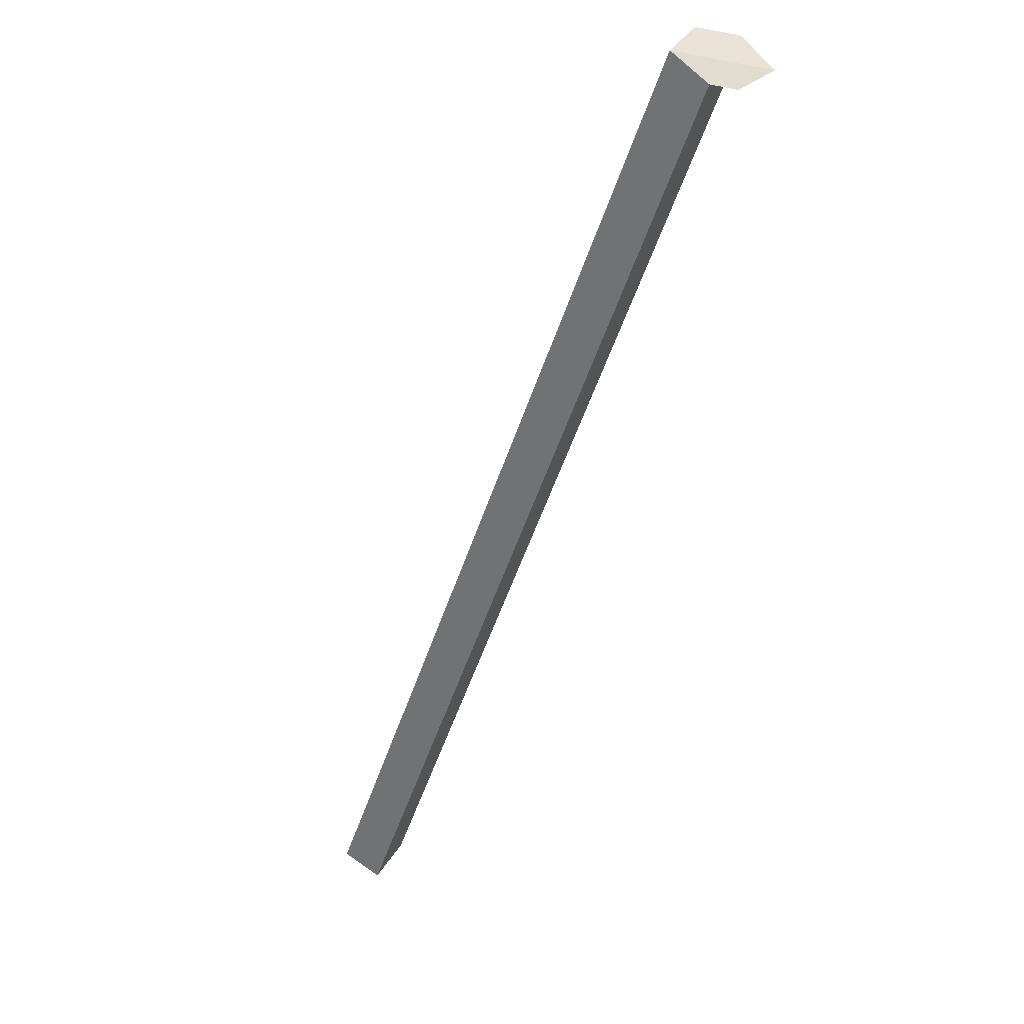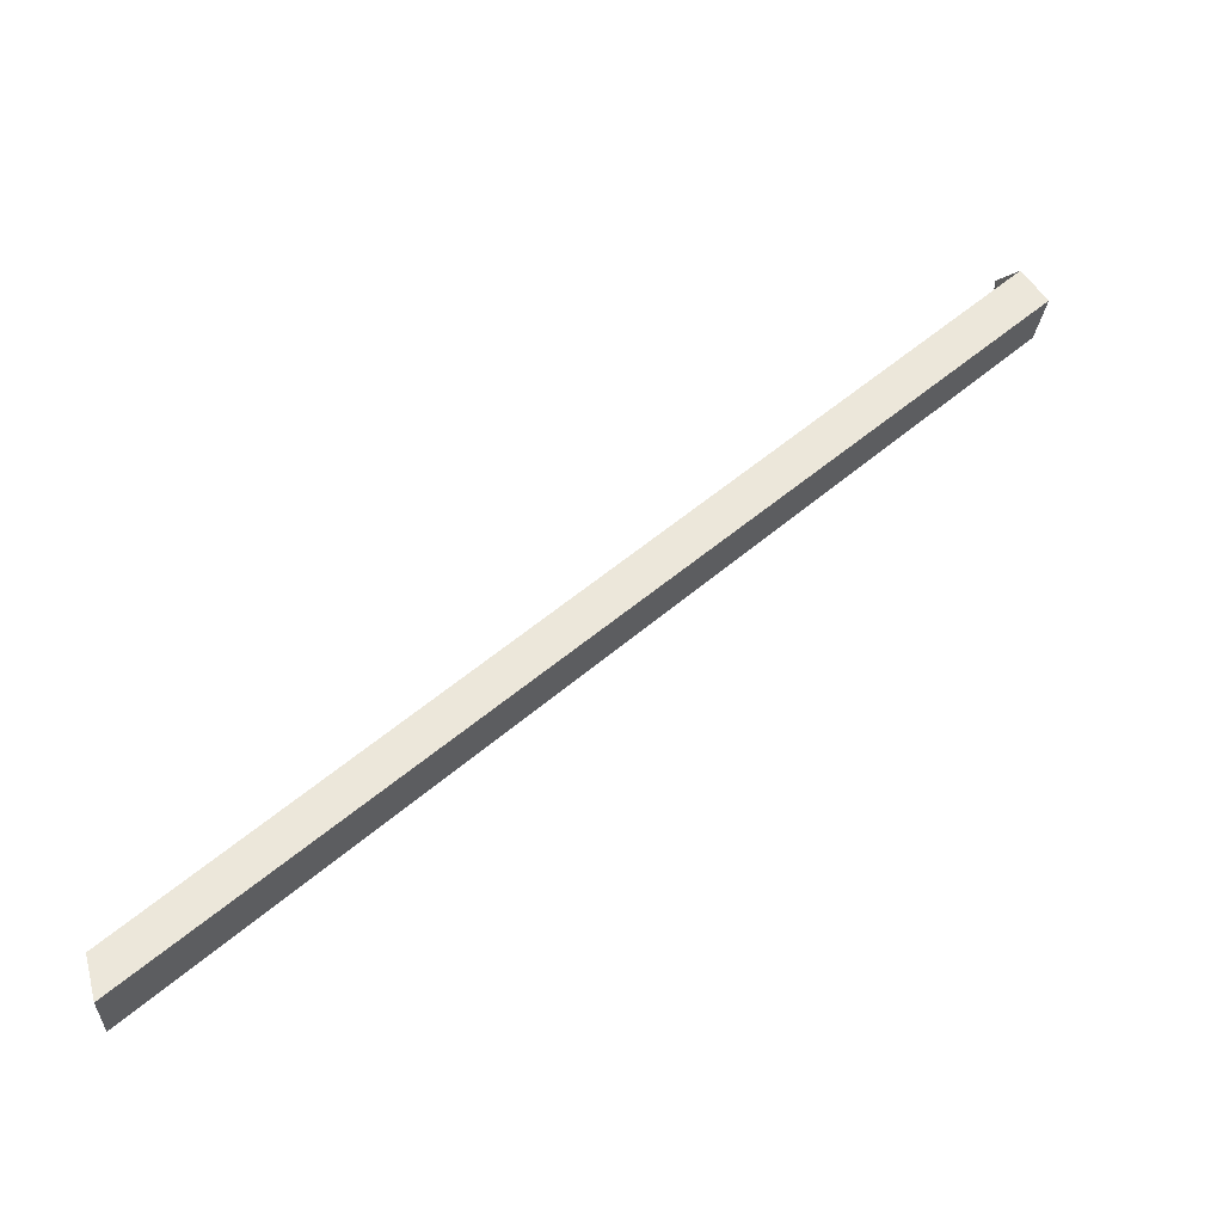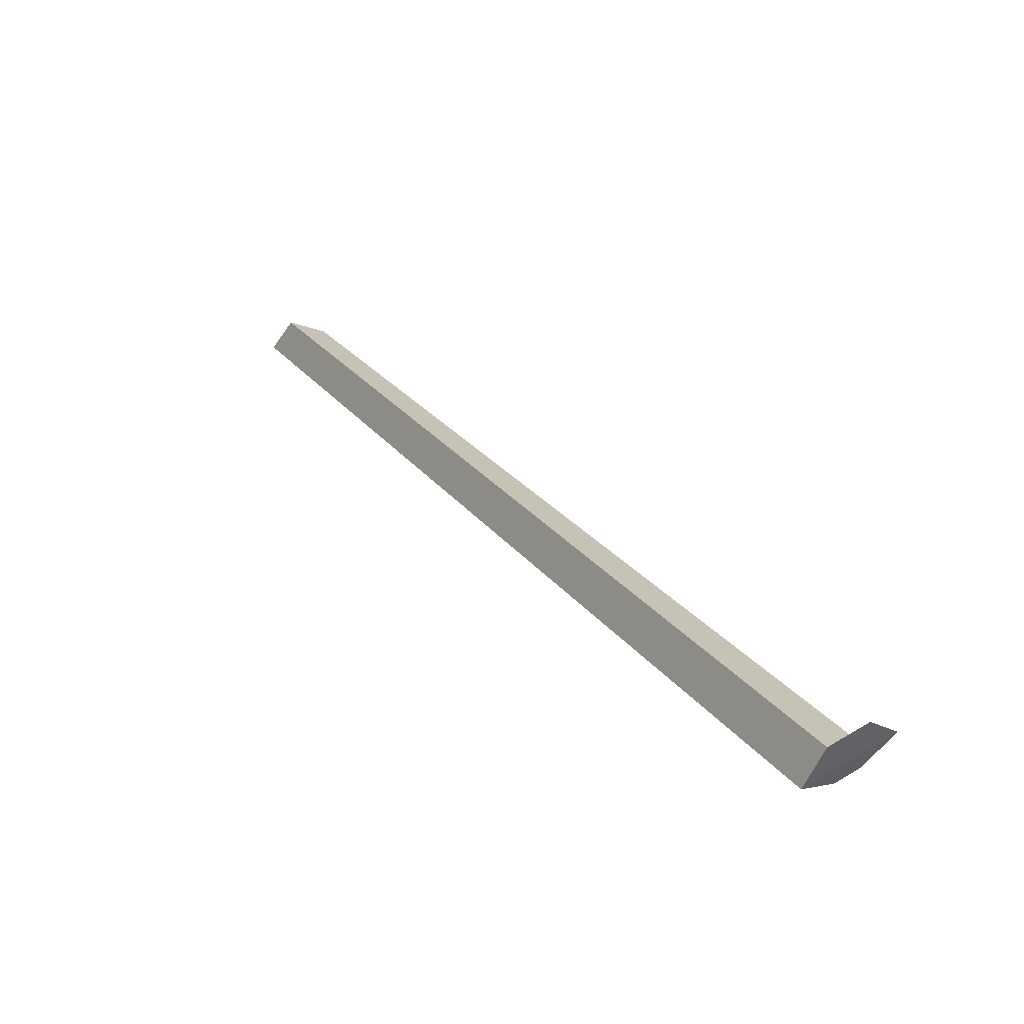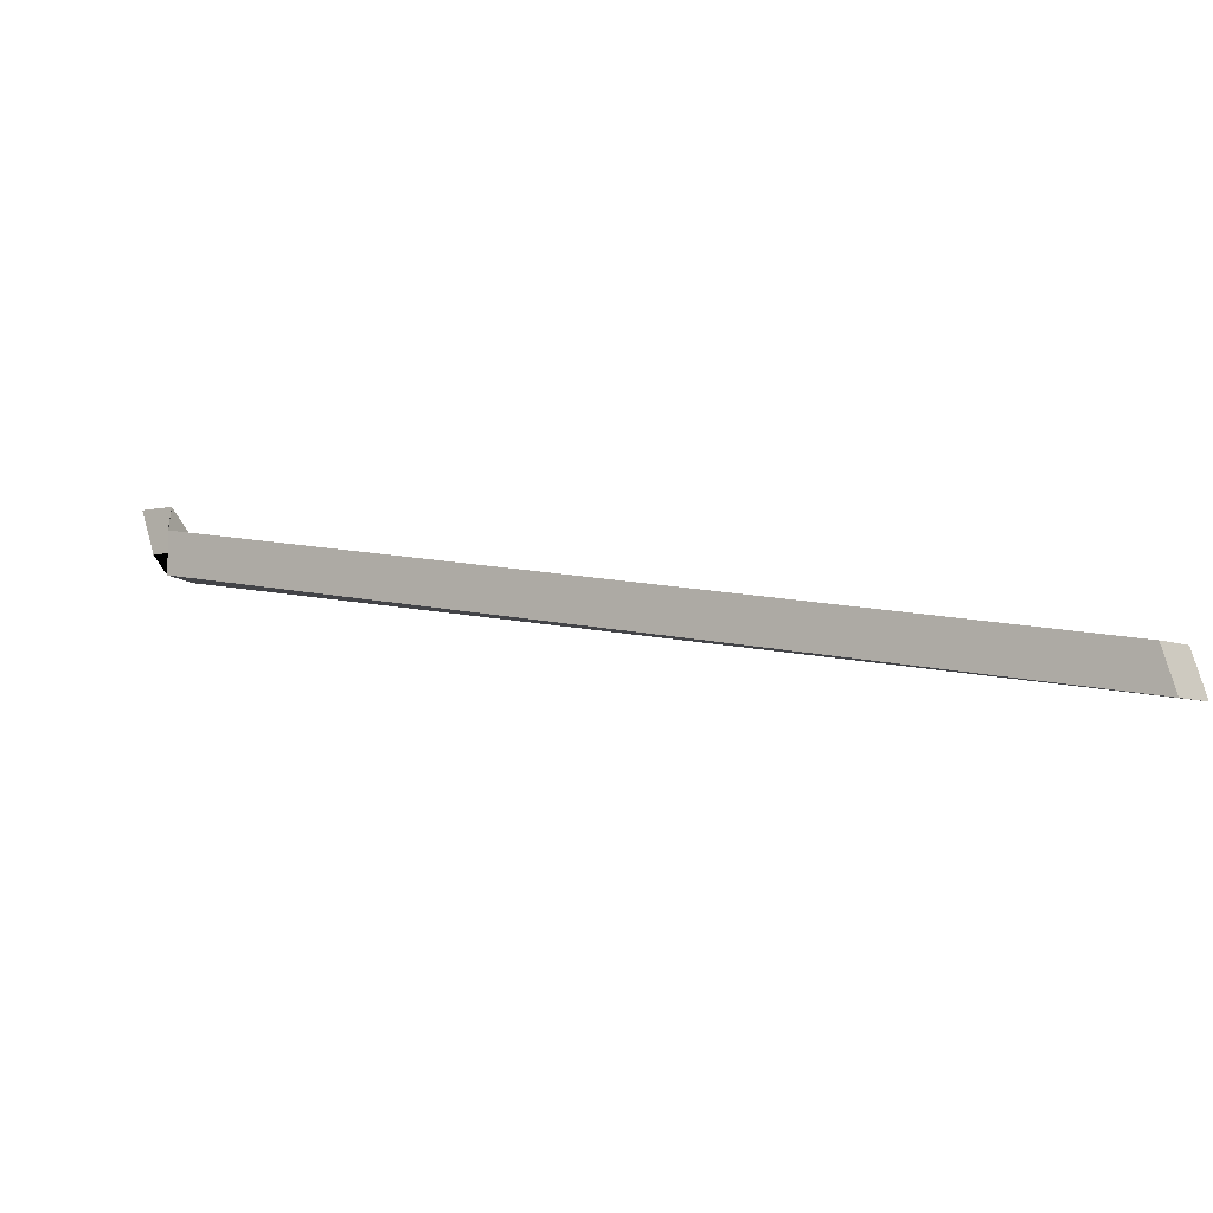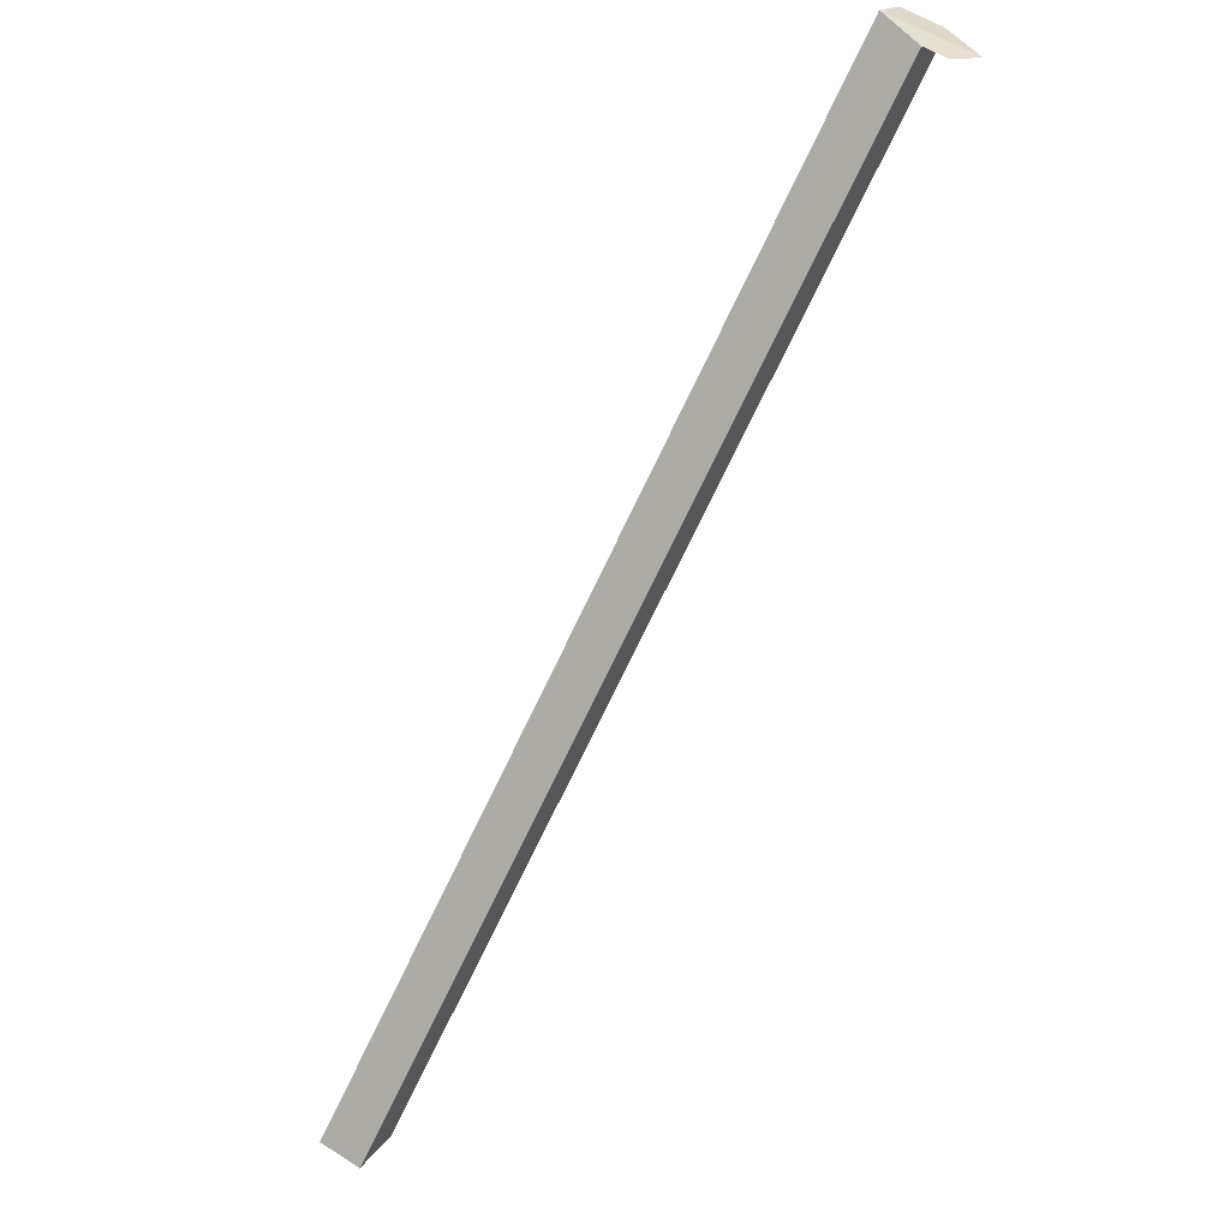
<metadata>
{"format":"obj","ext":"obj","renderer":"f3d","projection":"perspective","resolution":1024,"background":"white","views":[{"elev":-13.9,"azim":65.8,"up":"+Y"},{"elev":-3.5,"azim":-31.7,"up":"+Y"},{"elev":66.0,"azim":51.6,"up":"+Y"},{"elev":-55.3,"azim":-163.0,"up":"+Y"},{"elev":-36.1,"azim":55.6,"up":"+Y"}]}
</metadata>
<code>
v 2.205 2.031 -0.5957
v 2.202 2.04 -0.5852
v 2.204 2.039 -0.5986
v 2.204 2.031 -0.587
v 2.202 2.04 -0.5852
v 2.205 2.03 -0.5757
v 2.209 2.028 -0.6062
v 2.204 2.039 -0.5986
v 2.205 2.03 -0.5757
v 2.208 2.021 -0.5861
v 2.209 2.02 -0.5945
v 2.209 2.028 -0.6062
v 2.208 2.021 -0.5861
v 2.205 2.031 -0.5957
v 2.204 2.031 -0.587
v 2.209 2.02 -0.5945
v 1.927 1.83 -0.6
v 1.921 1.838 -0.5905
v 1.922 1.849 -0.5991
v 1.928 1.841 -0.6086
v 2.204 2.031 -0.587
v 2.204 2.039 -0.5986
v 2.209 2.028 -0.6062
v 2.209 2.02 -0.5945
v 1.928 1.841 -0.6086
v 1.922 1.849 -0.5991
v 2.202 2.04 -0.5852
v 2.205 2.031 -0.5957
v 1.922 1.849 -0.5991
v 1.921 1.838 -0.5905
v 2.205 2.03 -0.5757
v 2.202 2.04 -0.5852
v 1.921 1.838 -0.5905
v 1.927 1.83 -0.6
v 2.208 2.021 -0.5861
v 2.205 2.03 -0.5757
v 1.927 1.83 -0.6
v 1.928 1.841 -0.6086
v 2.205 2.031 -0.5957
v 2.208 2.021 -0.5861
f 1 2 3
f 1 3 4
f 5 6 7
f 5 7 8
f 9 10 11
f 9 11 12
f 13 14 15
f 13 15 16
f 17 18 19
f 17 19 20
f 21 22 23
f 21 23 24
f 25 26 27
f 25 27 28
f 29 30 31
f 29 31 32
f 33 34 35
f 33 35 36
f 37 38 39
f 37 39 40

</code>
